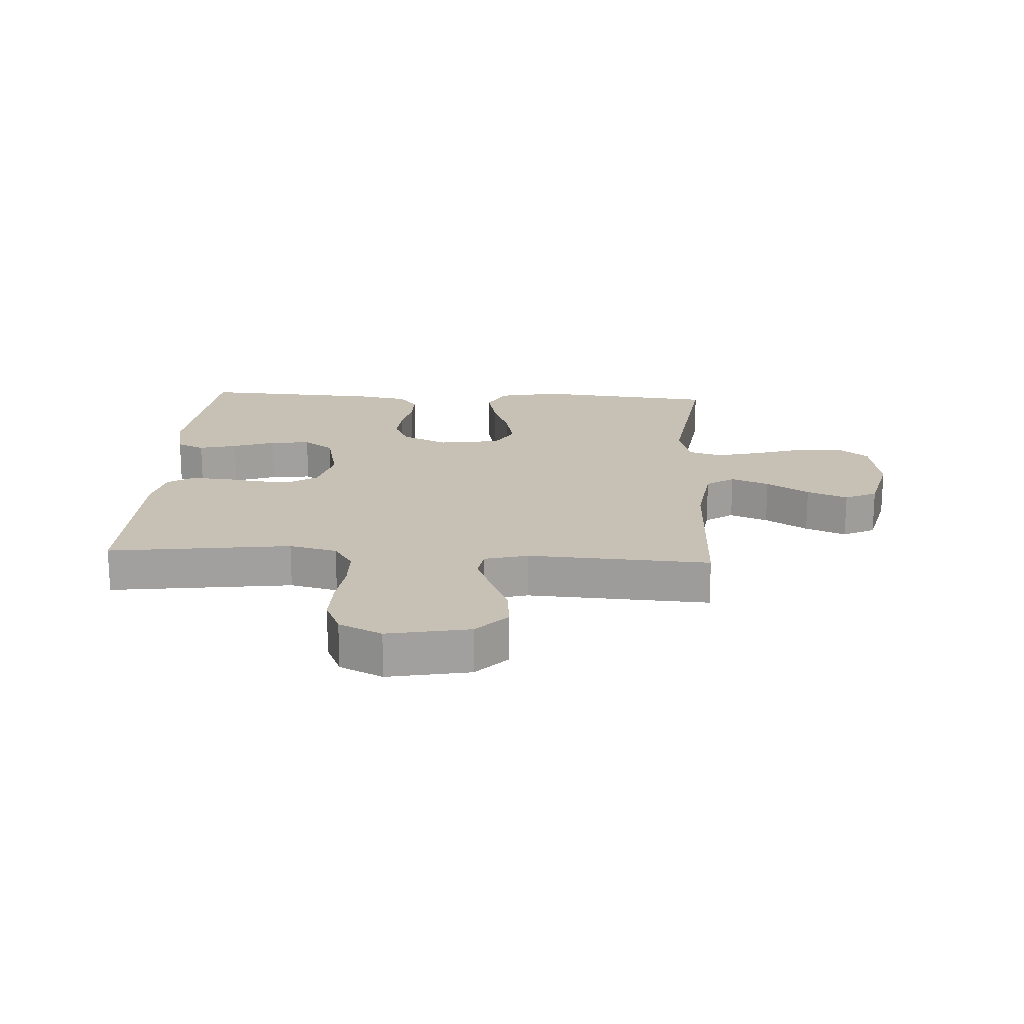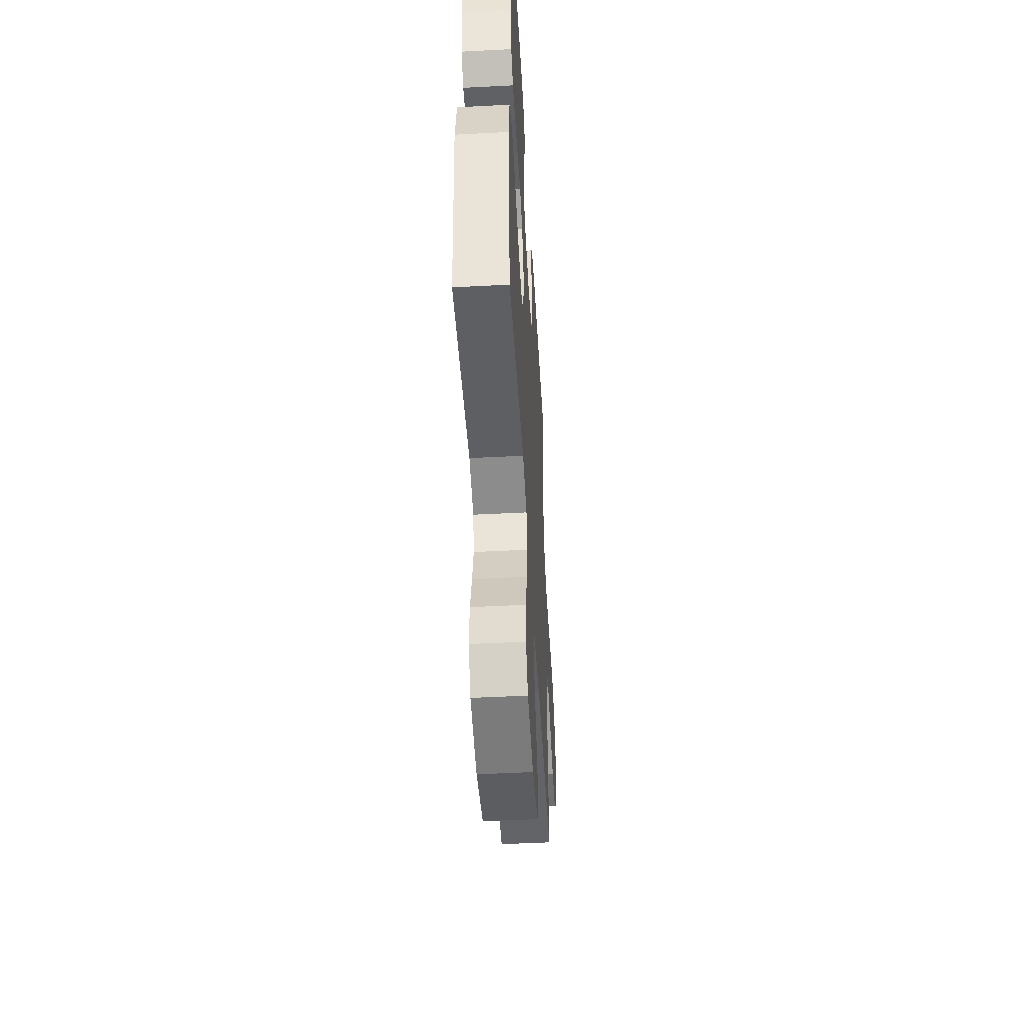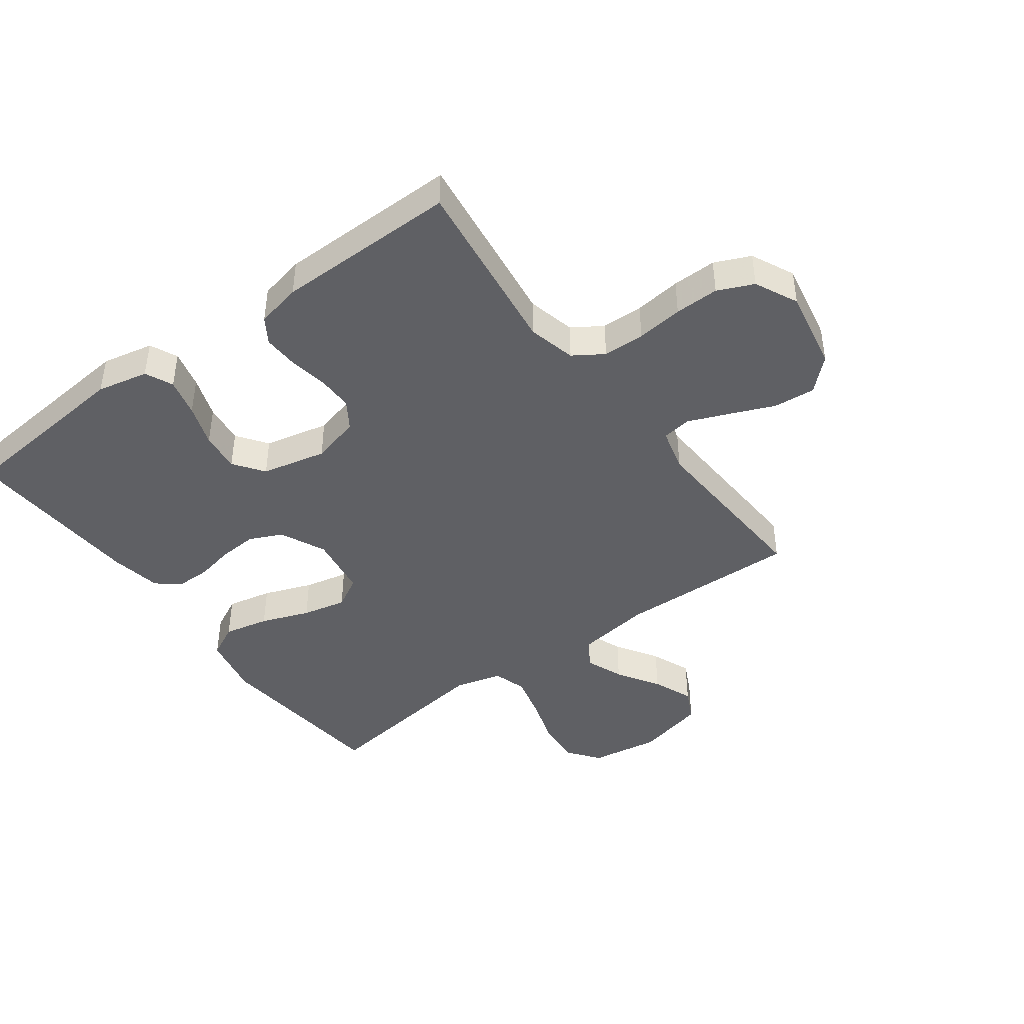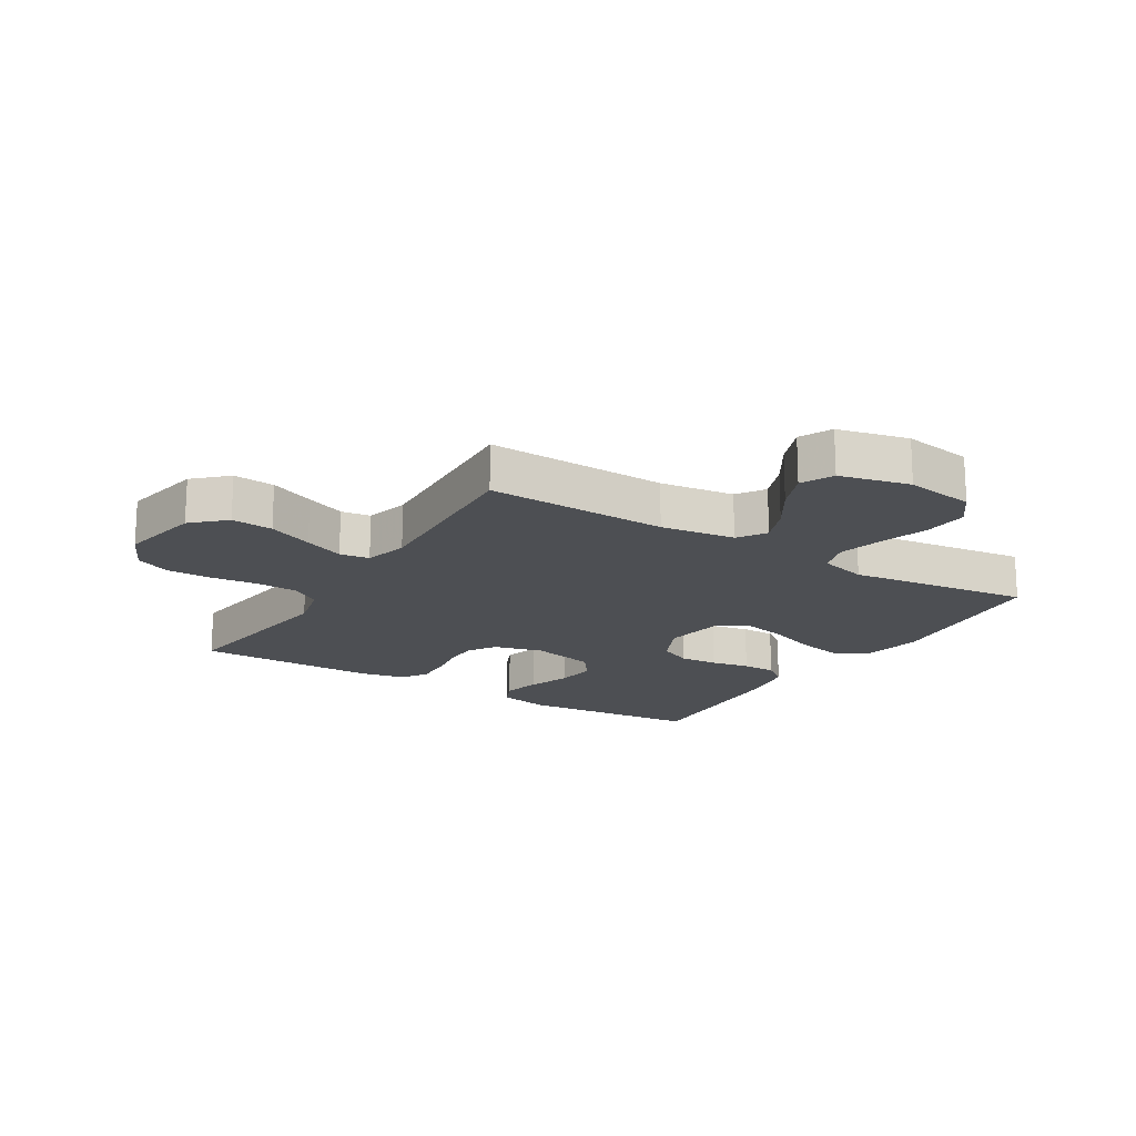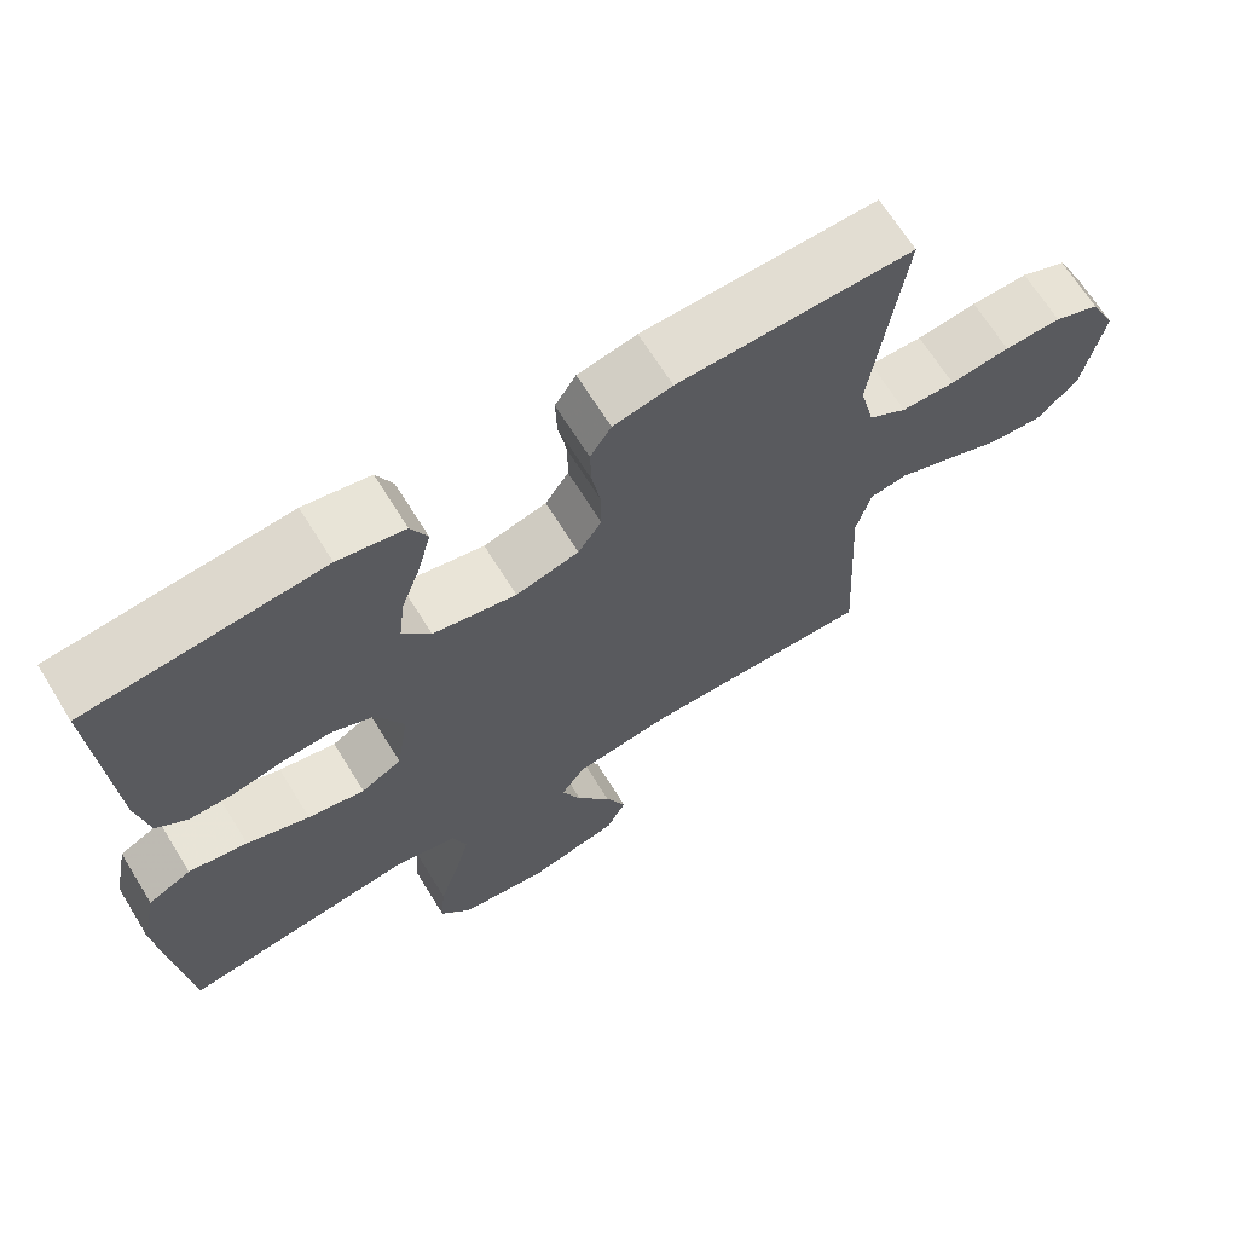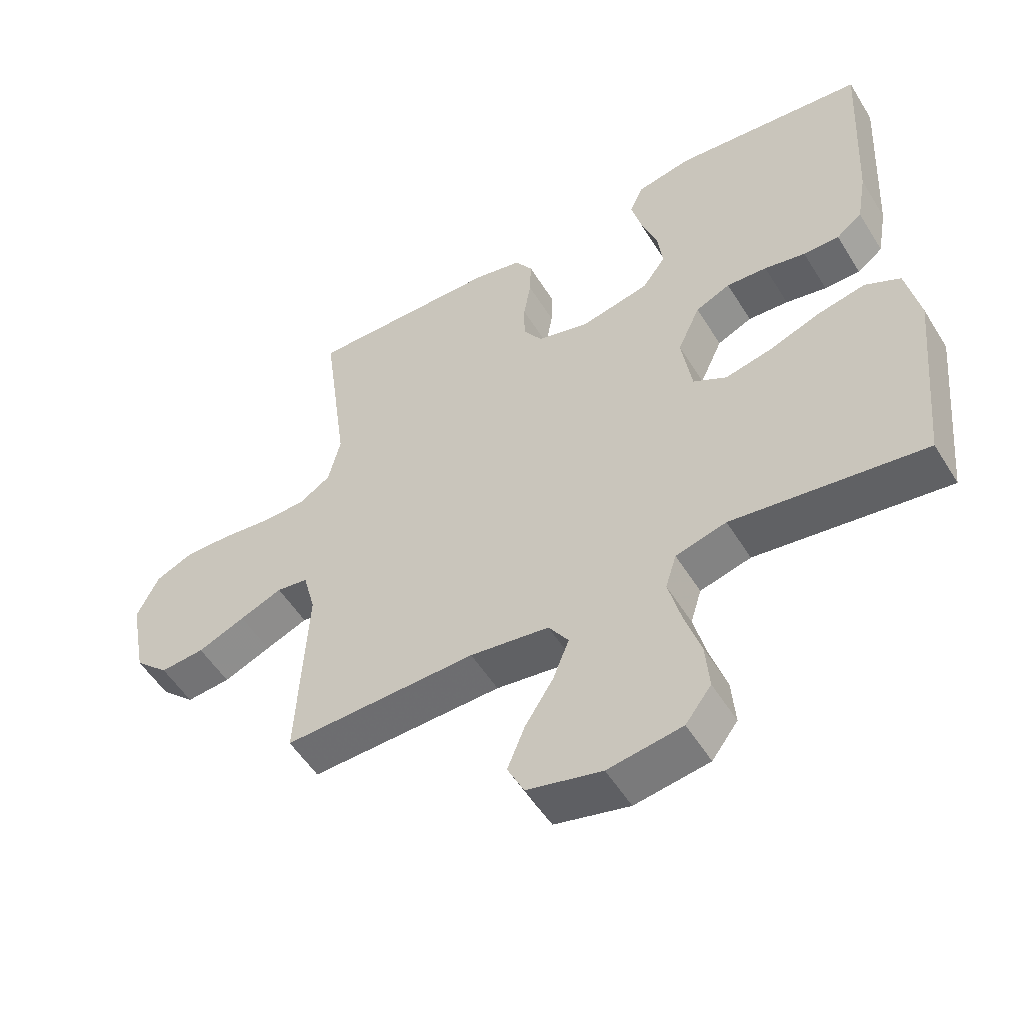
<metadata>
{"format":"obj","ext":"obj","renderer":"f3d","projection":"perspective","resolution":1024,"background":"white","views":[{"elev":18.6,"azim":93.4,"up":"+Y"},{"elev":-49.6,"azim":-86.7,"up":"+Z"},{"elev":-43.4,"azim":36.5,"up":"+Y"},{"elev":-17.7,"azim":148.4,"up":"+Y"},{"elev":67.8,"azim":-31.8,"up":"+Z"},{"elev":-53.1,"azim":-149.0,"up":"+Z"}]}
</metadata>
<code>
v 0.5 0.07 -0.5
v 0.2 0.07 -0.491
v 0.077 0.07 -0.508
v 0.046 0.07 -0.554
v 0.071 0.07 -0.617
v 0.115 0.07 -0.687
v 0.142 0.07 -0.754
v 0.116 0.07 -0.807
v 0 0.07 -0.835
v -0.115 0.07 -0.817
v -0.155 0.07 -0.764
v -0.149 0.07 -0.691
v -0.123 0.07 -0.61
v -0.104 0.07 -0.536
v -0.121 0.07 -0.481
v -0.2 0.07 -0.46
v -0.5 0.07 -0.5
v -0.529 0.07 -0.2
v -0.508 0.07 -0.098
v -0.453 0.07 -0.07
v -0.378 0.07 -0.086
v -0.298 0.07 -0.116
v -0.225 0.07 -0.132
v -0.173 0.07 -0.103
v -0.157 0.07 0
v -0.192 0.07 0.076
v -0.246 0.07 0.101
v -0.309 0.07 0.097
v -0.373 0.07 0.084
v -0.429 0.07 0.084
v -0.469 0.07 0.115
v -0.484 0.07 0.2
v -0.5 0.07 0.5
v -0.2 0.07 0.528
v -0.115 0.07 0.51
v -0.094 0.07 0.464
v -0.11 0.07 0.401
v -0.135 0.07 0.331
v -0.143 0.07 0.265
v -0.107 0.07 0.215
v 0 0.07 0.191
v 0.081 0.07 0.212
v 0.111 0.07 0.258
v 0.111 0.07 0.317
v 0.1 0.07 0.382
v 0.098 0.07 0.44
v 0.125 0.07 0.482
v 0.2 0.07 0.498
v 0.5 0.07 0.5
v 0.46 0.07 0.2
v 0.479 0.07 0.121
v 0.528 0.07 0.089
v 0.597 0.07 0.087
v 0.674 0.07 0.096
v 0.747 0.07 0.097
v 0.806 0.07 0.071
v 0.84 0.07 0
v 0.814 0.07 -0.135
v 0.761 0.07 -0.185
v 0.692 0.07 -0.179
v 0.618 0.07 -0.148
v 0.552 0.07 -0.121
v 0.503 0.07 -0.128
v 0.484 0.07 -0.2
v 0.5 0 -0.5
v 0.2 0 -0.491
v 0.077 0 -0.508
v 0.046 0 -0.554
v 0.071 0 -0.617
v 0.115 0 -0.687
v 0.142 0 -0.754
v 0.116 0 -0.807
v 0 0 -0.835
v -0.115 0 -0.817
v -0.155 0 -0.764
v -0.149 0 -0.691
v -0.123 0 -0.61
v -0.104 0 -0.536
v -0.121 0 -0.481
v -0.2 0 -0.46
v -0.5 0 -0.5
v -0.529 0 -0.2
v -0.508 0 -0.098
v -0.453 0 -0.07
v -0.378 0 -0.086
v -0.298 0 -0.116
v -0.225 0 -0.132
v -0.173 0 -0.103
v -0.157 0 0
v -0.192 0 0.076
v -0.246 0 0.101
v -0.309 0 0.097
v -0.373 0 0.084
v -0.429 0 0.084
v -0.469 0 0.115
v -0.484 0 0.2
v -0.5 0 0.5
v -0.2 0 0.528
v -0.115 0 0.51
v -0.094 0 0.464
v -0.11 0 0.401
v -0.135 0 0.331
v -0.143 0 0.265
v -0.107 0 0.215
v 0 0 0.191
v 0.081 0 0.212
v 0.111 0 0.258
v 0.111 0 0.317
v 0.1 0 0.382
v 0.098 0 0.44
v 0.125 0 0.482
v 0.2 0 0.498
v 0.5 0 0.5
v 0.46 0 0.2
v 0.479 0 0.121
v 0.528 0 0.089
v 0.597 0 0.087
v 0.674 0 0.096
v 0.747 0 0.097
v 0.806 0 0.071
v 0.84 0 0
v 0.814 0 -0.135
v 0.761 0 -0.185
v 0.692 0 -0.179
v 0.618 0 -0.148
v 0.552 0 -0.121
v 0.503 0 -0.128
v 0.484 0 -0.2
f 58 59 60 61
f 58 61 62
f 57 58 62
f 56 57 62 63
f 53 54 55 56
f 52 53 56 63
f 47 48 49 50
f 47 50 51
f 44 45 46 47
f 43 44 47 51
f 42 43 51 52
f 35 36 37 38
f 35 38 39
f 34 35 39
f 33 34 39
f 32 33 39 40
f 28 29 30 31
f 27 28 31 32
f 19 20 21 22
f 19 22 23
f 16 17 18 19
f 15 16 19 23
f 14 15 23 24
f 10 11 12 13
f 10 13 14
f 9 10 14
f 5 6 7 8
f 4 5 8 9
f 64 1 2
f 64 2 3
f 63 64 3
f 41 42 52 63
f 41 63 3
f 27 32 40 41
f 26 27 41
f 25 26 41 3
f 24 25 3 4
f 4 9 14 24
f 125 124 123 122
f 126 125 122
f 126 122 121
f 127 126 121 120
f 120 119 118 117
f 127 120 117 116
f 114 113 112 111
f 115 114 111
f 111 110 109 108
f 115 111 108 107
f 116 115 107 106
f 102 101 100 99
f 103 102 99
f 103 99 98
f 103 98 97
f 104 103 97 96
f 95 94 93 92
f 96 95 92 91
f 86 85 84 83
f 87 86 83
f 83 82 81 80
f 87 83 80 79
f 88 87 79 78
f 77 76 75 74
f 78 77 74
f 78 74 73
f 72 71 70 69
f 73 72 69 68
f 66 65 128
f 67 66 128
f 67 128 127
f 127 116 106 105
f 67 127 105
f 105 104 96 91
f 105 91 90
f 67 105 90 89
f 68 67 89 88
f 88 78 73 68
f 1 65 66 2
f 2 66 67 3
f 3 67 68 4
f 4 68 69 5
f 5 69 70 6
f 6 70 71 7
f 7 71 72 8
f 8 72 73 9
f 9 73 74 10
f 10 74 75 11
f 11 75 76 12
f 12 76 77 13
f 13 77 78 14
f 14 78 79 15
f 15 79 80 16
f 16 80 81 17
f 17 81 82 18
f 18 82 83 19
f 19 83 84 20
f 20 84 85 21
f 21 85 86 22
f 22 86 87 23
f 23 87 88 24
f 24 88 89 25
f 25 89 90 26
f 26 90 91 27
f 27 91 92 28
f 28 92 93 29
f 29 93 94 30
f 30 94 95 31
f 31 95 96 32
f 32 96 97 33
f 33 97 98 34
f 34 98 99 35
f 35 99 100 36
f 36 100 101 37
f 37 101 102 38
f 38 102 103 39
f 39 103 104 40
f 40 104 105 41
f 41 105 106 42
f 42 106 107 43
f 43 107 108 44
f 44 108 109 45
f 45 109 110 46
f 46 110 111 47
f 47 111 112 48
f 48 112 113 49
f 49 113 114 50
f 50 114 115 51
f 51 115 116 52
f 52 116 117 53
f 53 117 118 54
f 54 118 119 55
f 55 119 120 56
f 56 120 121 57
f 57 121 122 58
f 58 122 123 59
f 59 123 124 60
f 60 124 125 61
f 61 125 126 62
f 62 126 127 63
f 63 127 128 64
f 64 128 65 1

</code>
